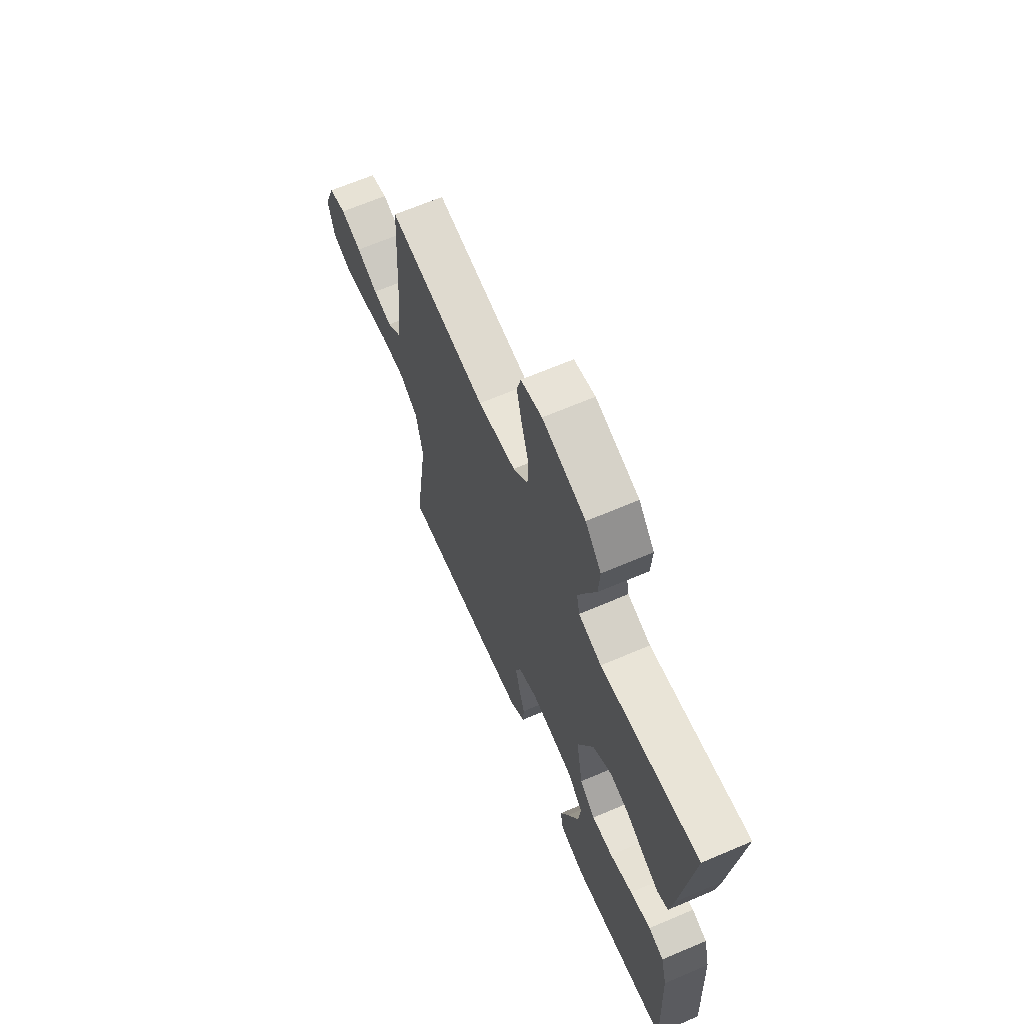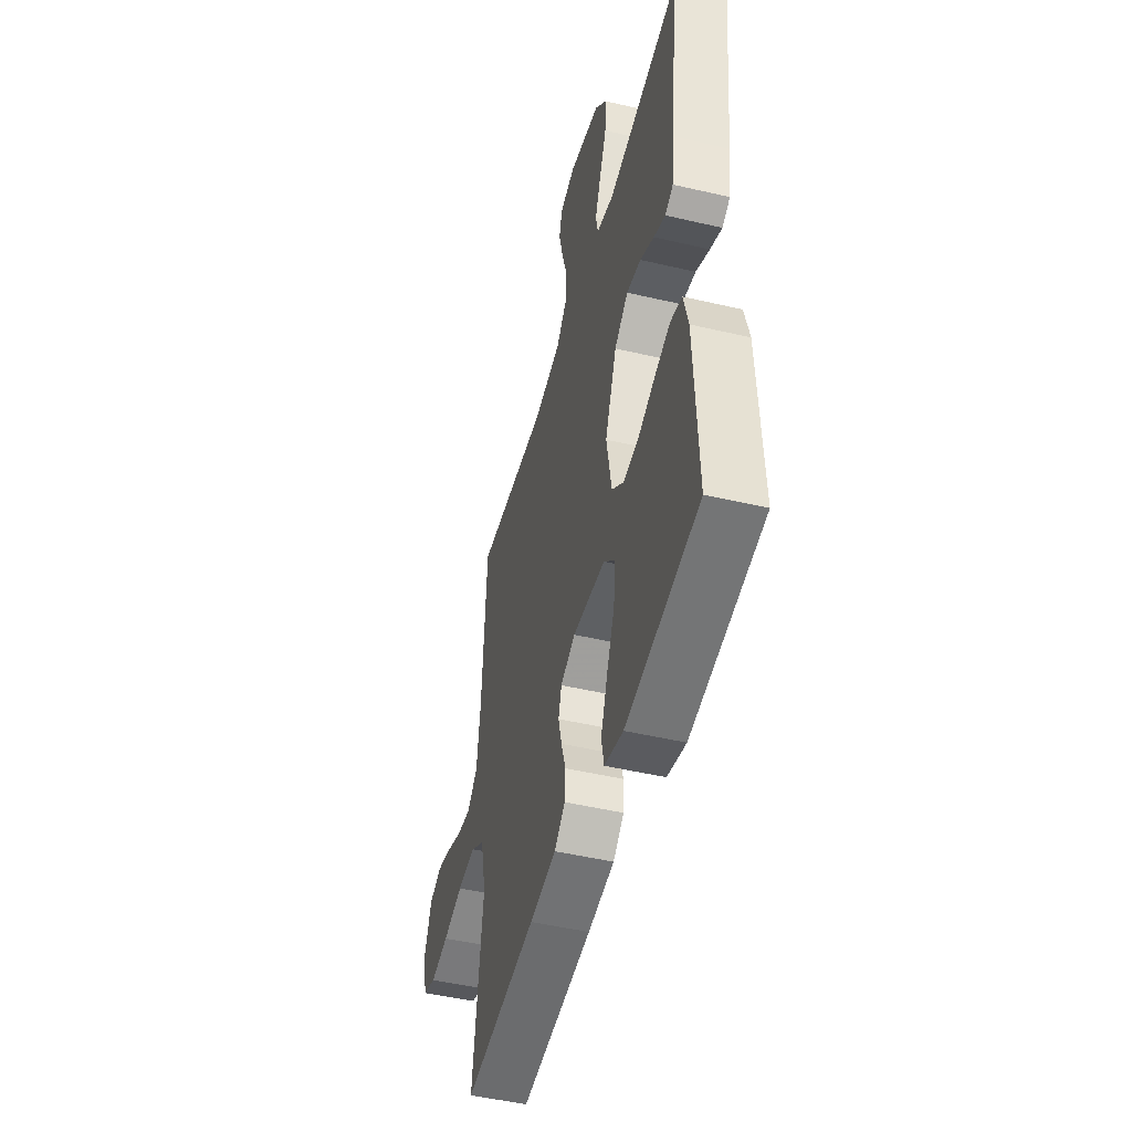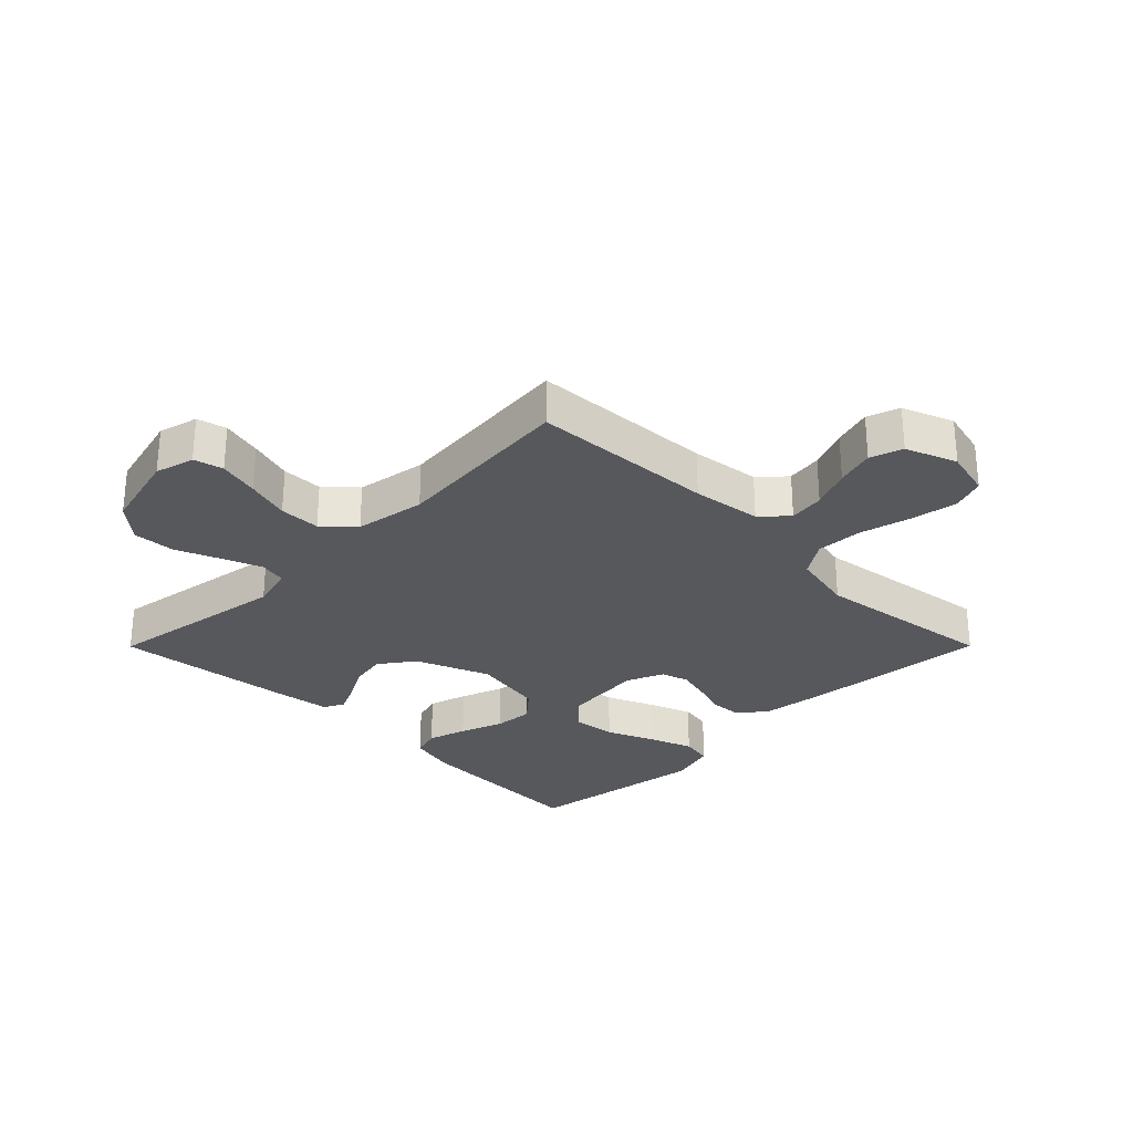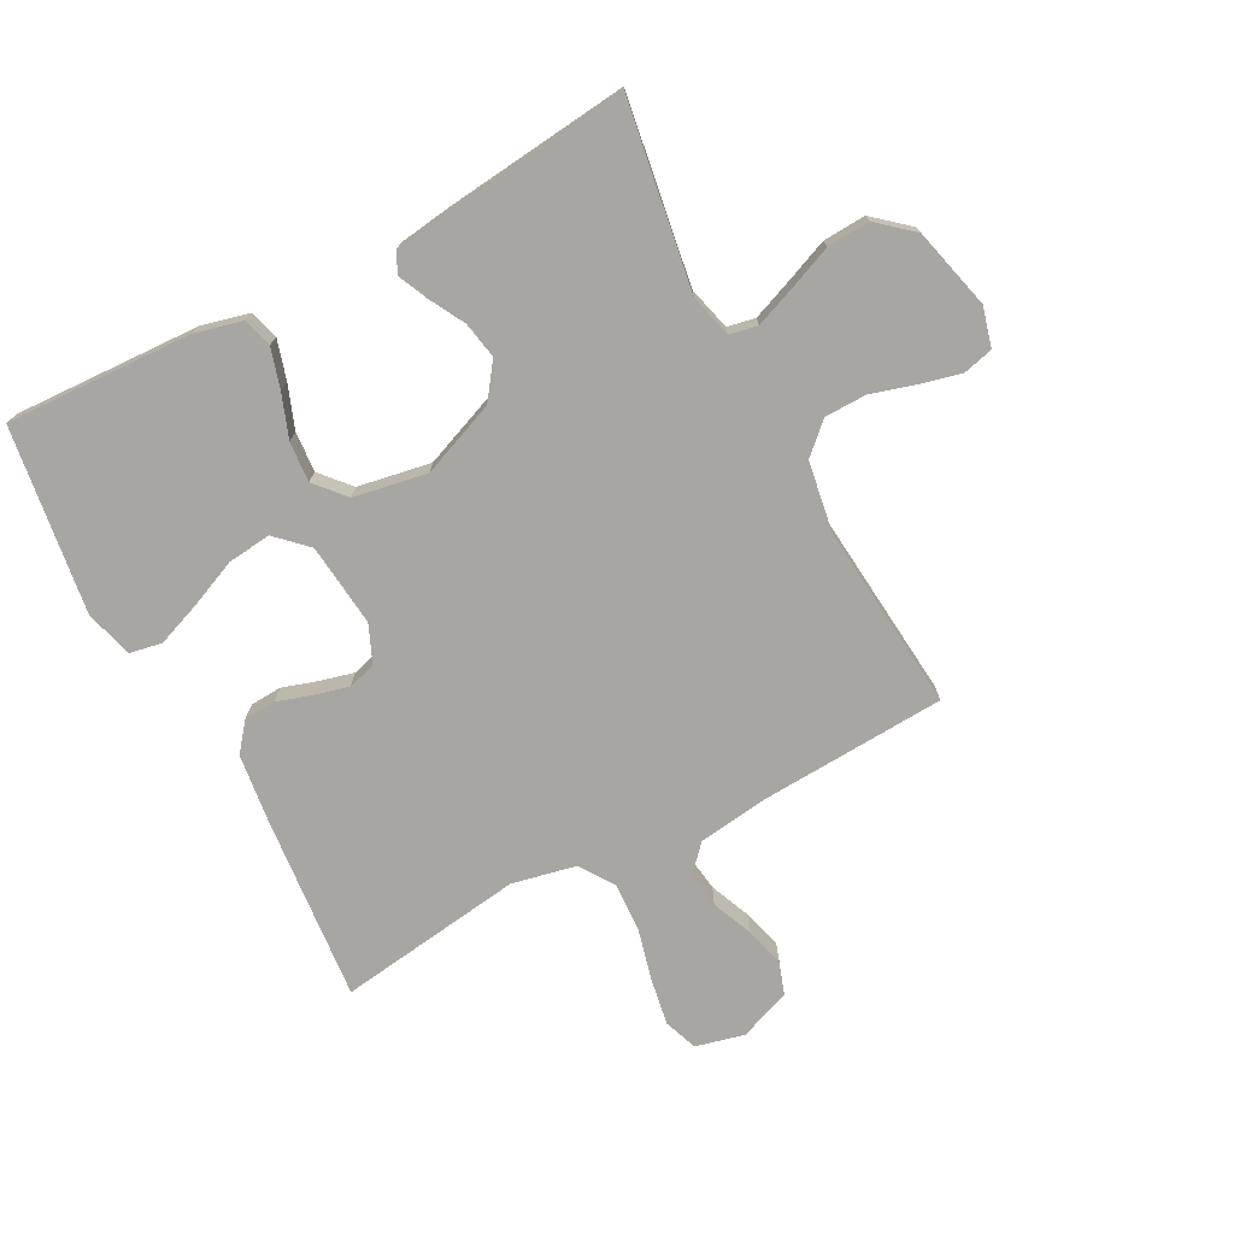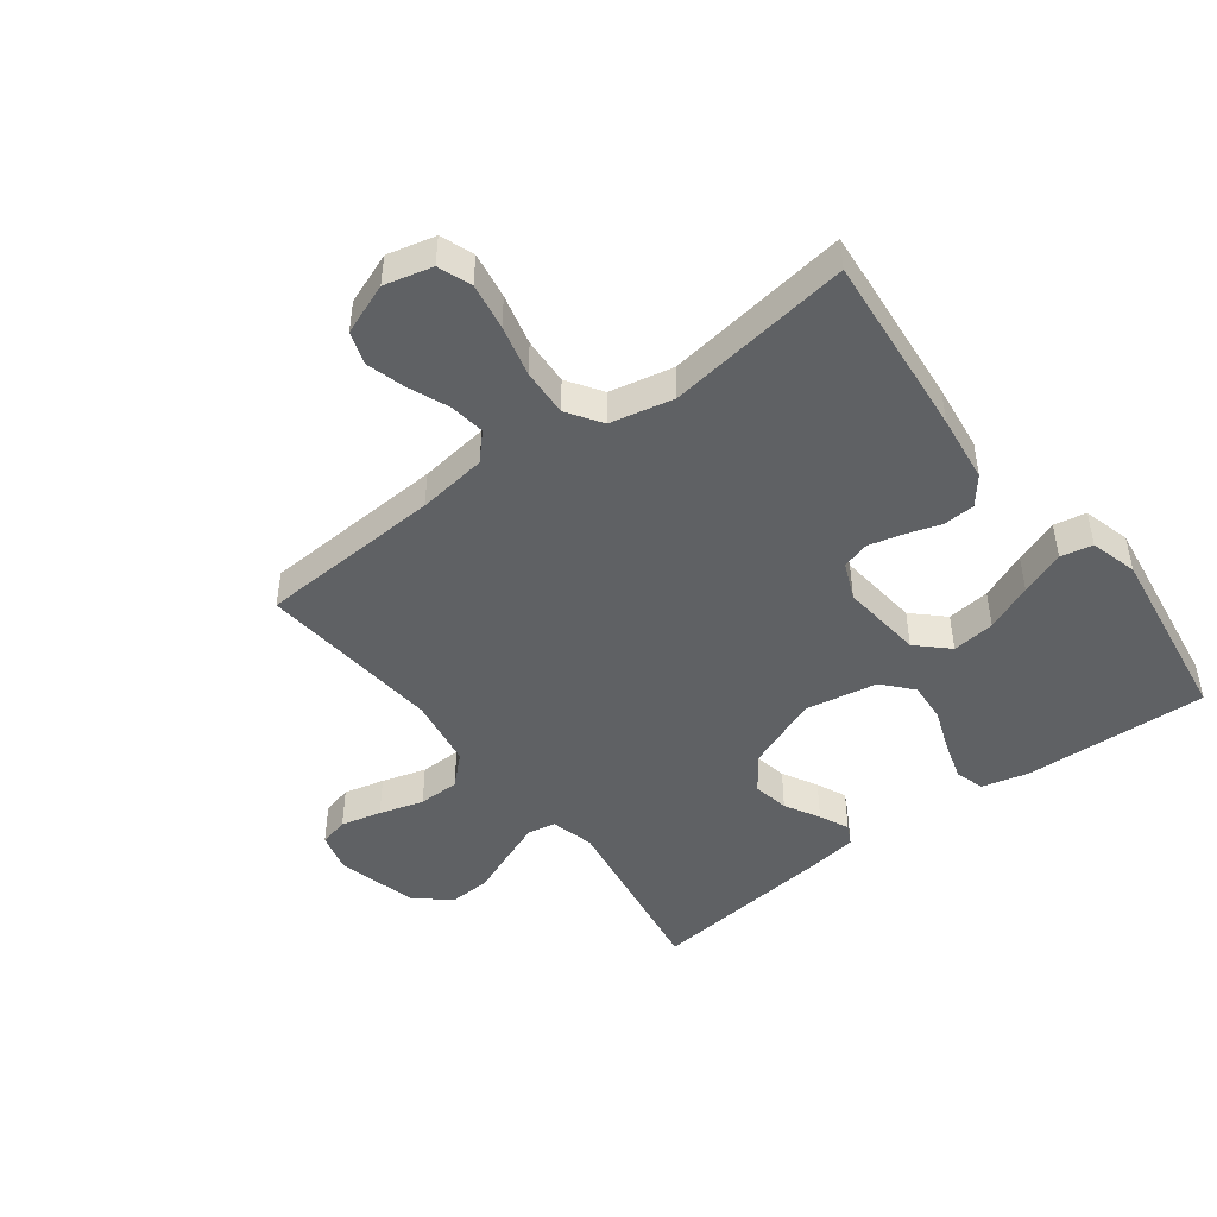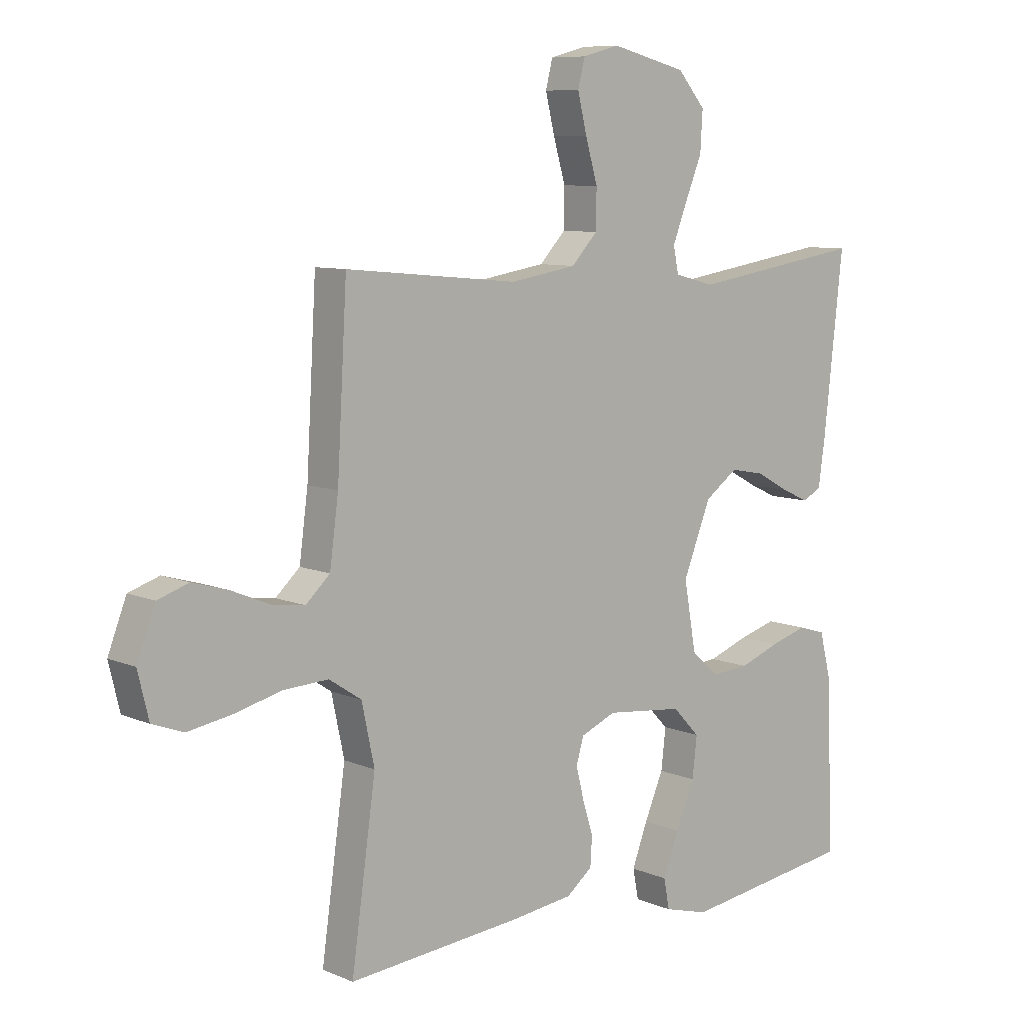
<metadata>
{"format":"obj","ext":"obj","renderer":"f3d","projection":"perspective","resolution":1024,"background":"white","views":[{"elev":66.4,"azim":-113.2,"up":"+Z"},{"elev":-48.3,"azim":-104.7,"up":"+Z"},{"elev":-28.6,"azim":45.1,"up":"+Y"},{"elev":-74.2,"azim":-62.1,"up":"+Y"},{"elev":-46.6,"azim":127.1,"up":"+Y"},{"elev":8.4,"azim":139.0,"up":"+Z"}]}
</metadata>
<code>
v -0.5 0.07 -0.5
v -0.487 0.07 -0.2
v -0.468 0.07 -0.124
v -0.421 0.07 -0.11
v -0.357 0.07 -0.129
v -0.287 0.07 -0.155
v -0.222 0.07 -0.16
v -0.174 0.07 -0.118
v -0.153 0.07 0
v -0.201 0.07 0.121
v -0.258 0.07 0.162
v -0.317 0.07 0.151
v -0.374 0.07 0.12
v -0.422 0.07 0.098
v -0.455 0.07 0.115
v -0.467 0.07 0.2
v -0.5 0.07 0.5
v -0.2 0.07 0.453
v -0.13 0.07 0.471
v -0.121 0.07 0.516
v -0.146 0.07 0.58
v -0.175 0.07 0.651
v -0.179 0.07 0.72
v -0.131 0.07 0.776
v 0 0.07 0.809
v 0.064 0.07 0.792
v 0.076 0.07 0.744
v 0.06 0.07 0.678
v 0.039 0.07 0.606
v 0.04 0.07 0.539
v 0.085 0.07 0.491
v 0.2 0.07 0.472
v 0.5 0.07 0.5
v 0.517 0.07 0.2
v 0.532 0.07 0.087
v 0.574 0.07 0.048
v 0.632 0.07 0.056
v 0.697 0.07 0.083
v 0.76 0.07 0.101
v 0.813 0.07 0.083
v 0.845 0.07 0
v 0.826 0.07 -0.078
v 0.772 0.07 -0.098
v 0.696 0.07 -0.085
v 0.613 0.07 -0.064
v 0.536 0.07 -0.06
v 0.48 0.07 -0.097
v 0.458 0.07 -0.2
v 0.5 0.07 -0.5
v 0.2 0.07 -0.472
v 0.09 0.07 -0.458
v 0.045 0.07 -0.422
v 0.042 0.07 -0.371
v 0.06 0.07 -0.314
v 0.074 0.07 -0.259
v 0.061 0.07 -0.214
v 0 0.07 -0.188
v -0.134 0.07 -0.202
v -0.181 0.07 -0.251
v -0.173 0.07 -0.321
v -0.14 0.07 -0.398
v -0.113 0.07 -0.47
v -0.123 0.07 -0.522
v -0.2 0.07 -0.543
v -0.5 0 -0.5
v -0.487 0 -0.2
v -0.468 0 -0.124
v -0.421 0 -0.11
v -0.357 0 -0.129
v -0.287 0 -0.155
v -0.222 0 -0.16
v -0.174 0 -0.118
v -0.153 0 0
v -0.201 0 0.121
v -0.258 0 0.162
v -0.317 0 0.151
v -0.374 0 0.12
v -0.422 0 0.098
v -0.455 0 0.115
v -0.467 0 0.2
v -0.5 0 0.5
v -0.2 0 0.453
v -0.13 0 0.471
v -0.121 0 0.516
v -0.146 0 0.58
v -0.175 0 0.651
v -0.179 0 0.72
v -0.131 0 0.776
v 0 0 0.809
v 0.064 0 0.792
v 0.076 0 0.744
v 0.06 0 0.678
v 0.039 0 0.606
v 0.04 0 0.539
v 0.085 0 0.491
v 0.2 0 0.472
v 0.5 0 0.5
v 0.517 0 0.2
v 0.532 0 0.087
v 0.574 0 0.048
v 0.632 0 0.056
v 0.697 0 0.083
v 0.76 0 0.101
v 0.813 0 0.083
v 0.845 0 0
v 0.826 0 -0.078
v 0.772 0 -0.098
v 0.696 0 -0.085
v 0.613 0 -0.064
v 0.536 0 -0.06
v 0.48 0 -0.097
v 0.458 0 -0.2
v 0.5 0 -0.5
v 0.2 0 -0.472
v 0.09 0 -0.458
v 0.045 0 -0.422
v 0.042 0 -0.371
v 0.06 0 -0.314
v 0.074 0 -0.259
v 0.061 0 -0.214
v 0 0 -0.188
v -0.134 0 -0.202
v -0.181 0 -0.251
v -0.173 0 -0.321
v -0.14 0 -0.398
v -0.113 0 -0.47
v -0.123 0 -0.522
v -0.2 0 -0.543
f 60 61 62 63
f 60 63 64 1
f 51 52 53 54
f 51 54 55
f 48 49 50 51
f 47 48 51 55
f 46 47 55 56
f 42 43 44 45
f 40 41 42 45
f 40 45 46
f 37 38 39 40
f 37 40 46 56
f 32 33 34
f 31 32 34 35
f 26 27 28 29
f 24 25 26 29
f 24 29 30
f 21 22 23 24
f 20 21 24 30
f 19 20 30 31
f 15 16 17 18
f 12 13 14 15
f 12 15 18 19
f 3 4 5 6
f 1 2 3 6
f 59 60 1 6
f 58 59 6 7
f 57 58 7 8
f 36 37 56 57
f 36 57 8 9
f 35 36 9 10
f 31 35 10 11
f 11 12 19 31
f 127 126 125 124
f 65 128 127 124
f 118 117 116 115
f 119 118 115
f 115 114 113 112
f 119 115 112 111
f 120 119 111 110
f 109 108 107 106
f 109 106 105 104
f 110 109 104
f 104 103 102 101
f 120 110 104 101
f 98 97 96
f 99 98 96 95
f 93 92 91 90
f 93 90 89 88
f 94 93 88
f 88 87 86 85
f 94 88 85 84
f 95 94 84 83
f 82 81 80 79
f 79 78 77 76
f 83 82 79 76
f 70 69 68 67
f 70 67 66 65
f 70 65 124 123
f 71 70 123 122
f 72 71 122 121
f 121 120 101 100
f 73 72 121 100
f 74 73 100 99
f 75 74 99 95
f 95 83 76 75
f 1 65 66 2
f 2 66 67 3
f 3 67 68 4
f 4 68 69 5
f 5 69 70 6
f 6 70 71 7
f 7 71 72 8
f 8 72 73 9
f 9 73 74 10
f 10 74 75 11
f 11 75 76 12
f 12 76 77 13
f 13 77 78 14
f 14 78 79 15
f 15 79 80 16
f 16 80 81 17
f 17 81 82 18
f 18 82 83 19
f 19 83 84 20
f 20 84 85 21
f 21 85 86 22
f 22 86 87 23
f 23 87 88 24
f 24 88 89 25
f 25 89 90 26
f 26 90 91 27
f 27 91 92 28
f 28 92 93 29
f 29 93 94 30
f 30 94 95 31
f 31 95 96 32
f 32 96 97 33
f 33 97 98 34
f 34 98 99 35
f 35 99 100 36
f 36 100 101 37
f 37 101 102 38
f 38 102 103 39
f 39 103 104 40
f 40 104 105 41
f 41 105 106 42
f 42 106 107 43
f 43 107 108 44
f 44 108 109 45
f 45 109 110 46
f 46 110 111 47
f 47 111 112 48
f 48 112 113 49
f 49 113 114 50
f 50 114 115 51
f 51 115 116 52
f 52 116 117 53
f 53 117 118 54
f 54 118 119 55
f 55 119 120 56
f 56 120 121 57
f 57 121 122 58
f 58 122 123 59
f 59 123 124 60
f 60 124 125 61
f 61 125 126 62
f 62 126 127 63
f 63 127 128 64
f 64 128 65 1

</code>
